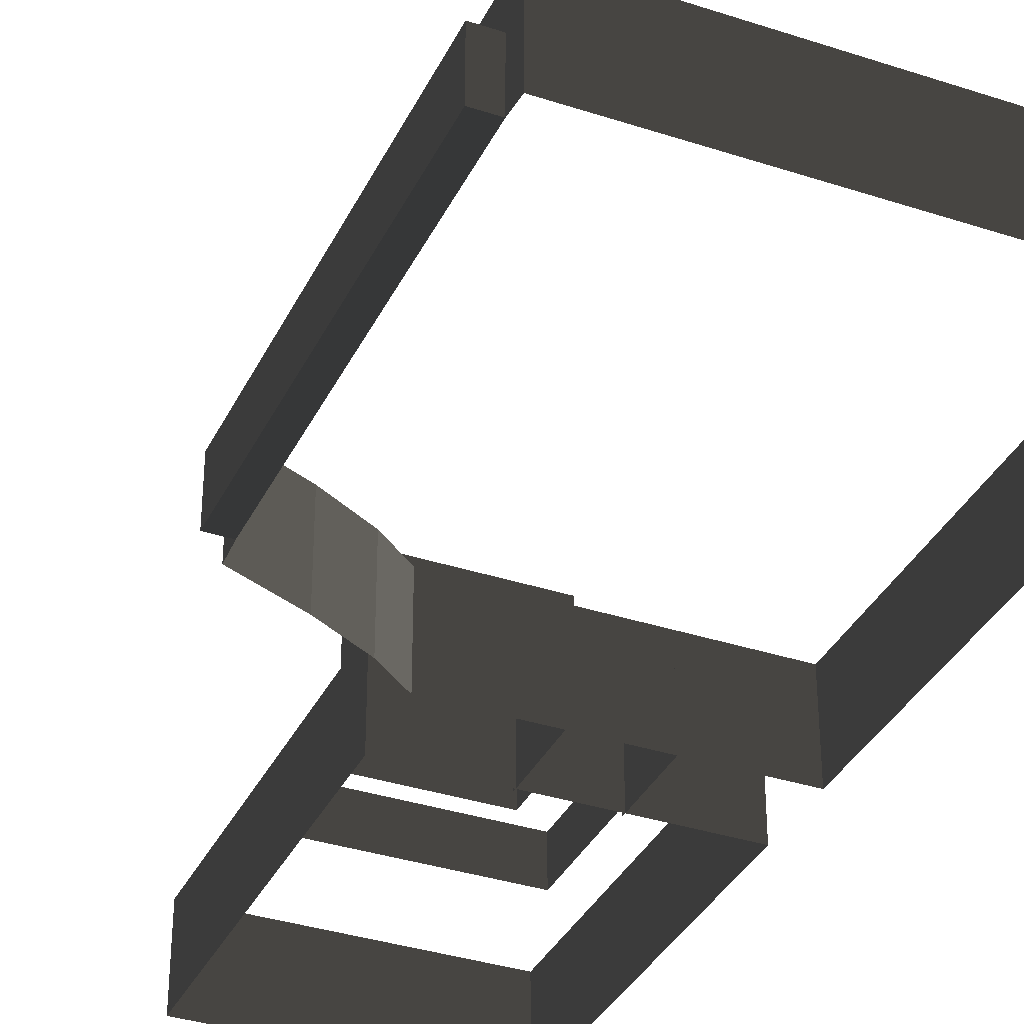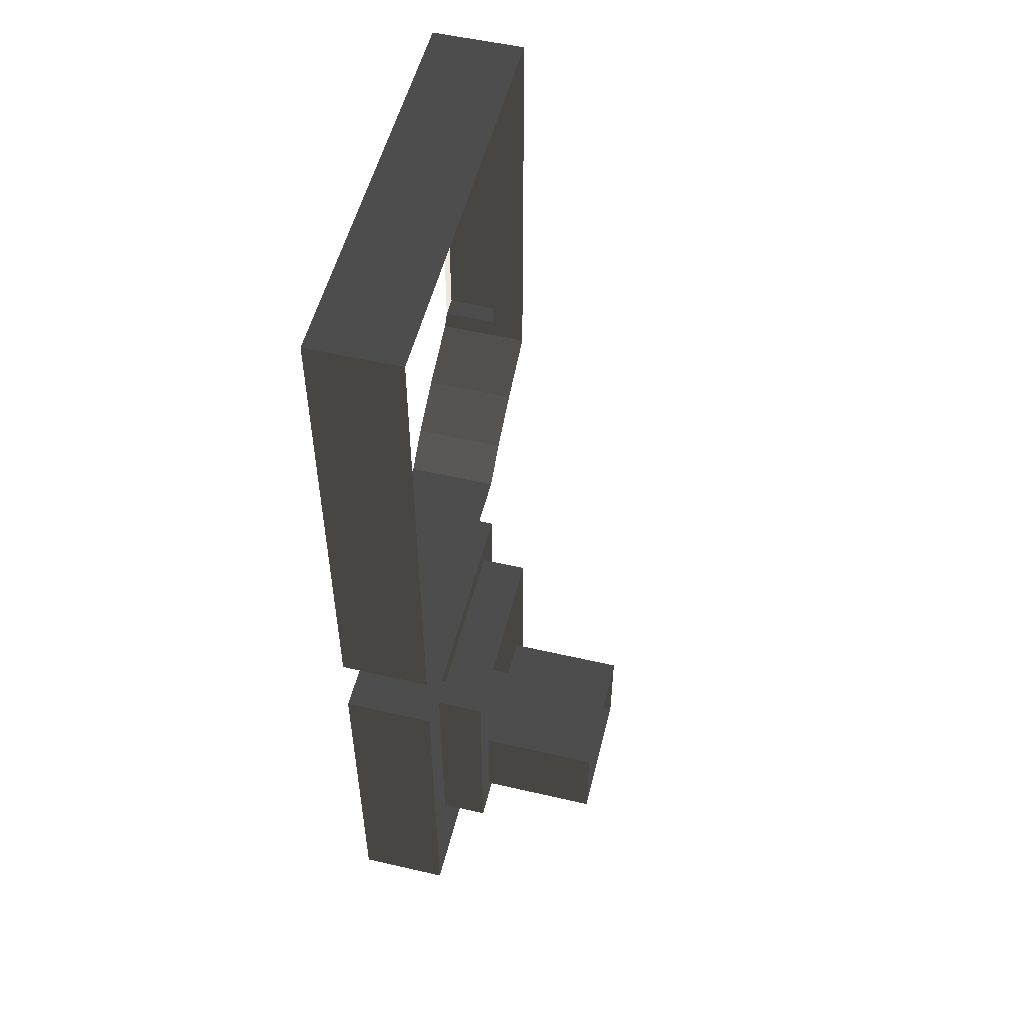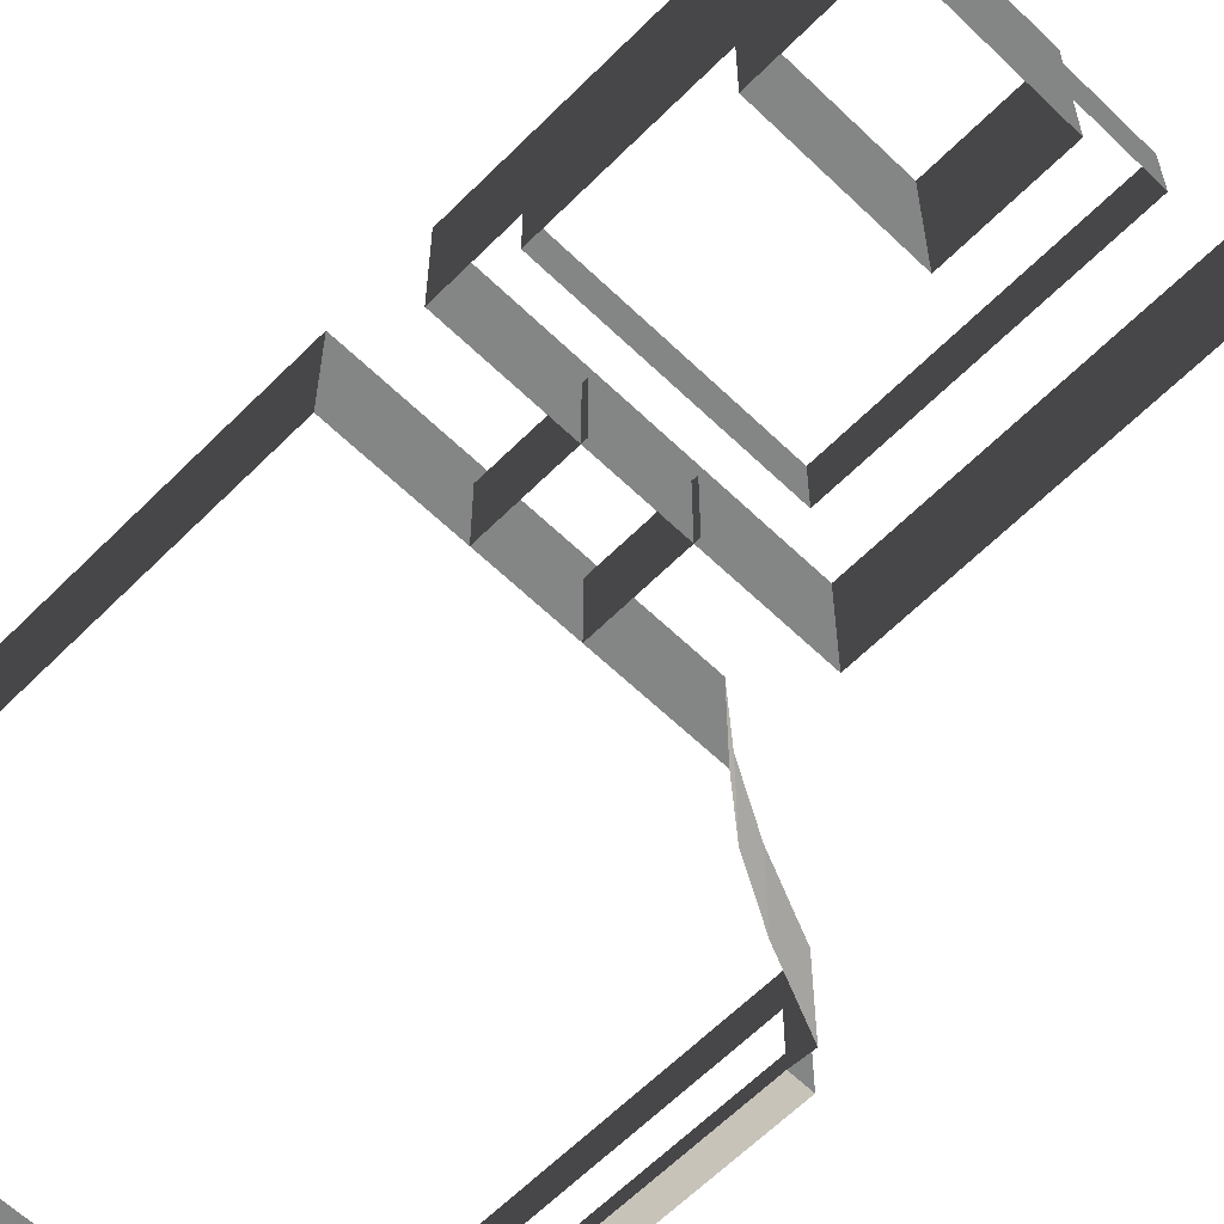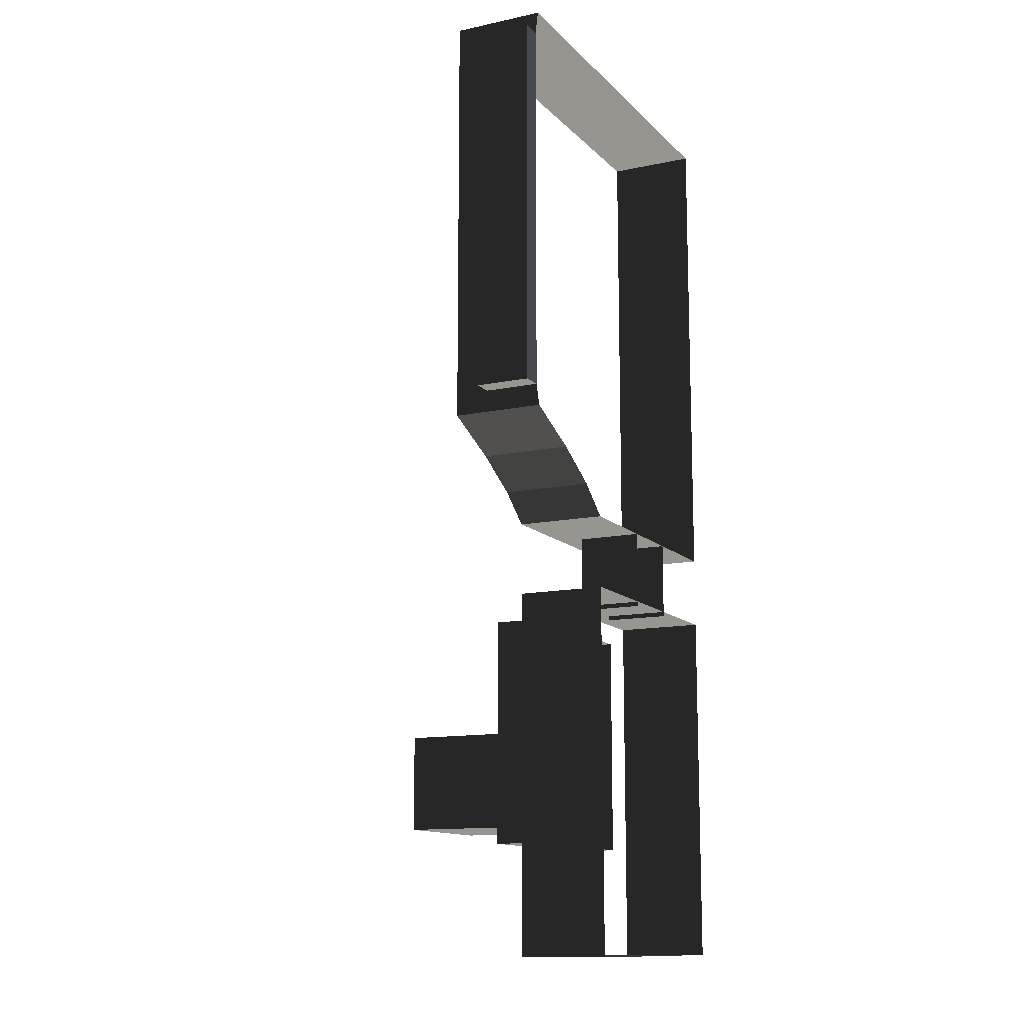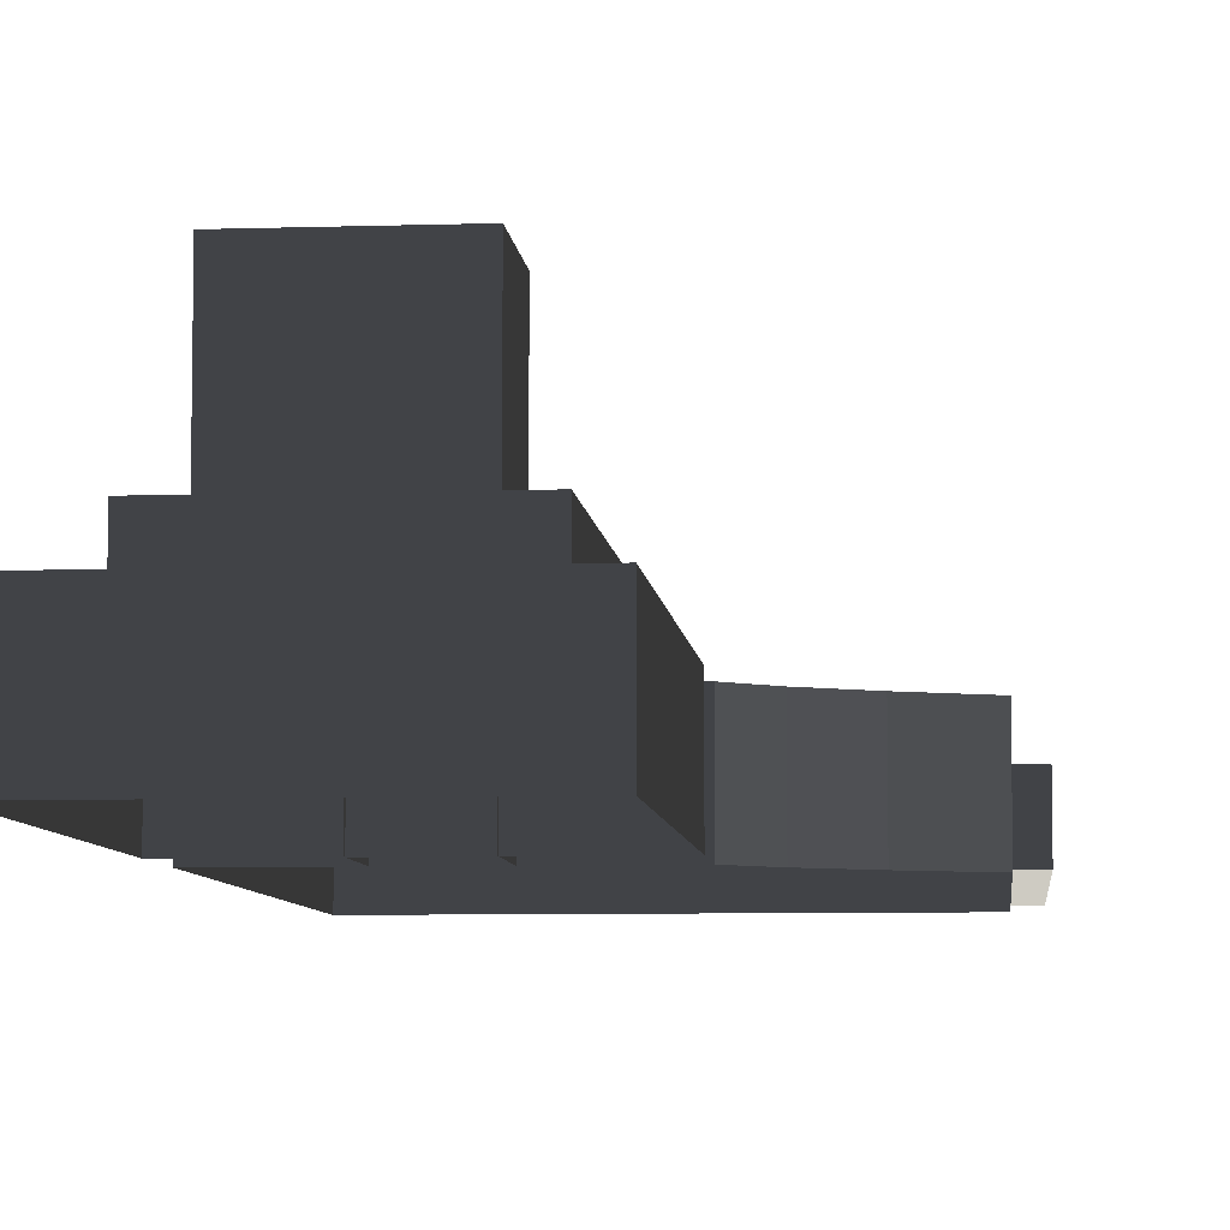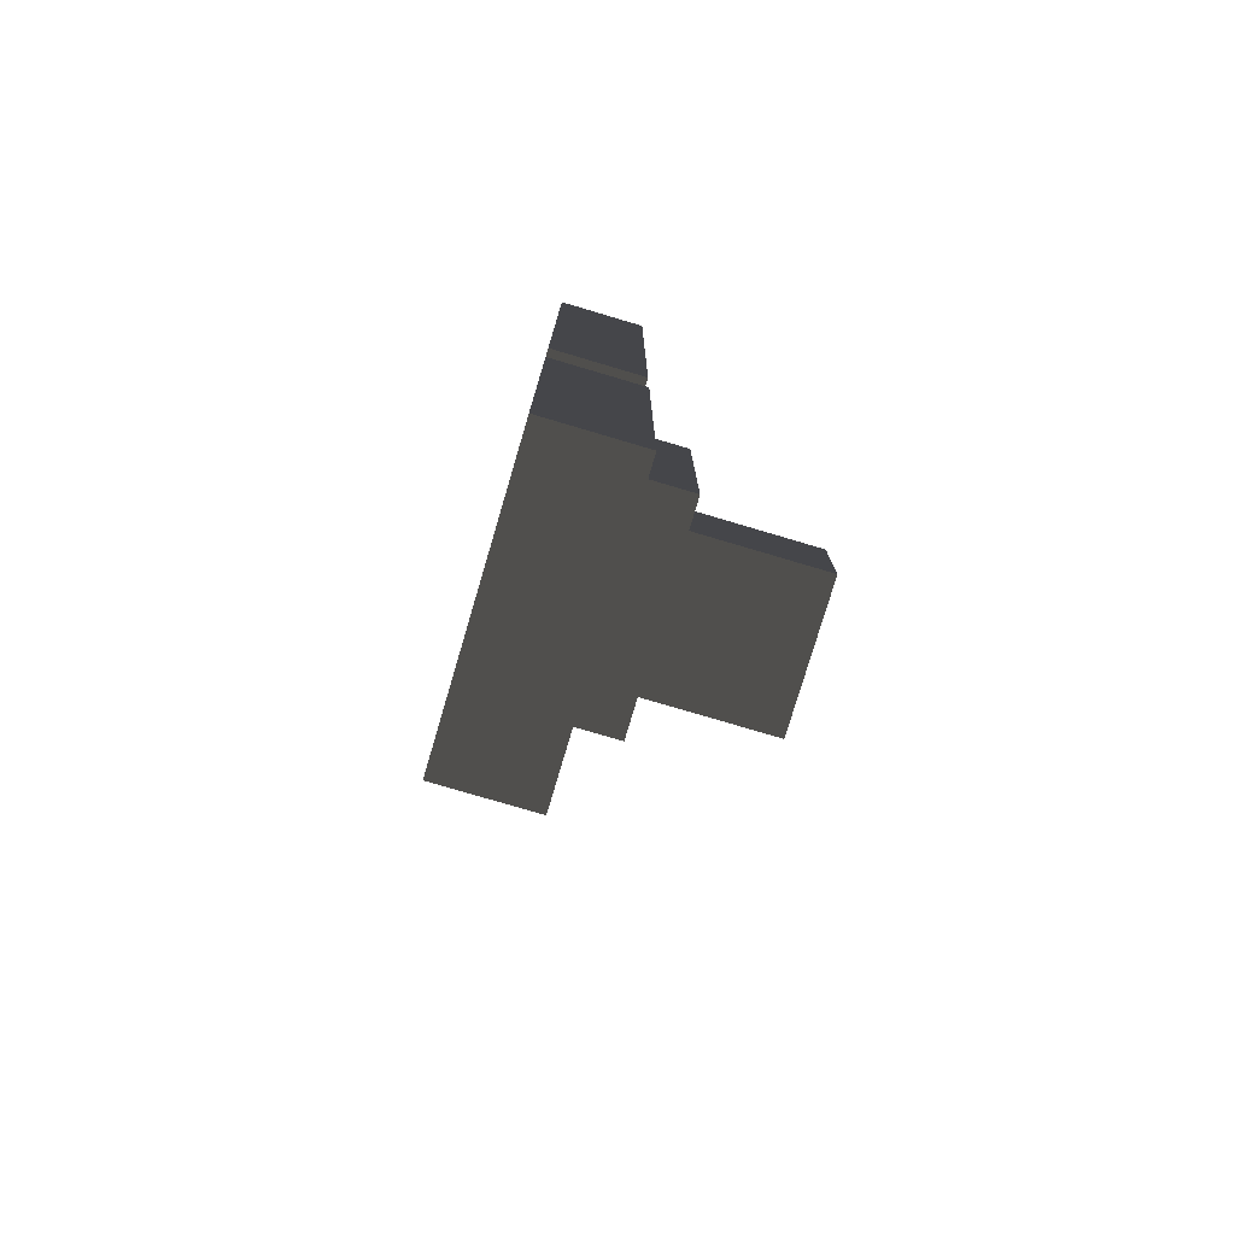
<metadata>
{"format":"obj","ext":"obj","renderer":"f3d","projection":"perspective","resolution":1024,"background":"white","views":[{"elev":-35.5,"azim":156.6,"up":"+Z"},{"elev":53.2,"azim":-76.1,"up":"+Y"},{"elev":-61.6,"azim":-44.5,"up":"+Z"},{"elev":-12.6,"azim":116.3,"up":"+Y"},{"elev":-6.9,"azim":5.3,"up":"+Z"},{"elev":-77.6,"azim":-106.5,"up":"+Y"}]}
</metadata>
<code>
v -1 1 -0.5654
v -1 1 -1
v 1 1 -1
v 1 1 -0.5654
v 0.2992 -1.396 -0.5654
v 0.2992 -1.396 -1
v -1 -1.396 -1
v -1 -1.396 -0.5654
v 0.463 -1.264 -1
v 0.2992 -1.396 -1
v 0.2992 -1.396 -0.5654
v 0.463 -1.264 -0.5654
v 1 -1 -1
v 0.7003 -1.132 -1
v 0.7003 -1.132 -0.5654
v 1 -1 -0.5654
v 0.7003 -1.132 -1
v 0.463 -1.264 -1
v 0.463 -1.264 -0.5654
v 0.7003 -1.132 -0.5654
v -1 1 -0.5654
v -1 -1.396 -0.5654
v -1 -1.396 -1
v -1 -1.264 -1
v -1 -1.132 -1
v -1 -1 -1
v -1 1 -1
v 0.2992 -1.752 -0.5654
v -1 -1.752 -0.5654
v -1 -1.752 -1
v 0.2992 -1.752 -1
v 0.2992 -3.528 -0.5654
v 0.2992 -3.528 -1
v -1 -3.528 -1
v -1 -3.528 -0.5654
v 0.2992 -1.752 -1
v 0.2992 -3.528 -1
v 0.2992 -3.528 -0.5654
v 0.2992 -1.752 -0.5654
v 0.1207 -2.978 -0.5654
v 0.1207 -2.978 -0.3416
v 0.1207 -1.856 -0.3416
v 0.1207 -1.856 -0.5654
v -1 -1.752 -0.5654
v -1 -3.528 -0.5654
v -1 -3.528 -1
v -1 -1.752 -1
v -0.1738 -1.396 -0.6862
v -0.527 -1.396 -0.6862
v -0.527 -1.396 -1
v -0.1738 -1.396 -1
v -0.527 -1.396 -1
v -0.527 -1.396 -0.6862
v -0.527 -1.774 -0.6862
v -0.527 -1.774 -1
v -0.1738 -1.396 -0.6862
v -0.1738 -1.396 -1
v -0.1738 -1.774 -1
v -0.1738 -1.774 -0.6862
v -0.6706 -2.888 -0.3416
v -0.6706 -2.888 0.2242
v -0.03013 -2.888 0.2242
v -0.03013 -2.888 -0.3416
v 0.1207 -1.856 -0.5654
v 0.1207 -1.856 -0.3416
v -0.8215 -1.856 -0.3416
v -0.8215 -1.856 -0.5654
v -0.8215 -1.856 -0.5654
v -0.8215 -1.856 -0.3416
v -0.8215 -2.978 -0.3416
v -0.8215 -2.978 -0.5654
v -0.8215 -2.978 -0.5654
v -0.8215 -2.978 -0.3416
v 0.1207 -2.978 -0.3416
v 0.1207 -2.978 -0.5654
v -0.03013 -2.888 -0.3416
v -0.03013 -2.888 0.2242
v -0.03012 -2.41 0.2242
v -0.03012 -2.41 -0.3416
v -0.03012 -2.41 -0.3416
v -0.03012 -2.41 0.2242
v -0.6706 -2.41 0.2242
v -0.6706 -2.41 -0.3416
v -0.6706 -2.41 -0.3416
v -0.6706 -2.41 0.2242
v -0.6706 -2.888 0.2242
v -0.6706 -2.888 -0.3416
v 1 0.896 -0.7266
v 1 1 -0.5654
v 1 1 -1
v 1 0.896 -0.9869
v 1 -0.896 -0.7266
v 1 -1 -0.5654
v 1 -0.896 -0.9869
v 1 -1 -1
v 1.099 0.896 -0.7266
v 1.099 0.896 -0.9869
v 1.099 -0.896 -0.9869
v 1.099 -0.896 -0.7266
v 1 -0.896 -0.9869
v 1.099 -0.896 -0.9869
v 1.099 0.896 -0.9869
v 1 0.896 -0.9869
v 1 -0.896 -0.7266
v 1.099 -0.896 -0.7266
v 1.099 -0.896 -0.9869
v 1 -0.896 -0.9869
v 1 0.896 -0.9869
v 1.099 0.896 -0.9869
v 1.099 0.896 -0.7266
v 1 0.896 -0.7266
g Building_2parts_34127_329
f 1 3 2
f 1 4 3
f 5 7 6
f 5 8 7
f 9 11 10
f 9 12 11
f 13 15 14
f 13 16 15
f 17 19 18
f 17 20 19
f 21 23 22
f 23 21 24
f 24 21 25
f 25 21 26
f 26 21 27
f 28 30 29
f 28 31 30
f 32 34 33
f 32 35 34
f 36 38 37
f 36 39 38
f 40 42 41
f 40 43 42
f 44 46 45
f 44 47 46
f 48 50 49
f 48 51 50
f 52 54 53
f 52 55 54
f 56 58 57
f 56 59 58
f 60 62 61
f 60 63 62
f 64 66 65
f 64 67 66
f 68 70 69
f 68 71 70
f 72 74 73
f 72 75 74
f 76 78 77
f 76 79 78
f 80 82 81
f 80 83 82
f 84 86 85
f 84 87 86
f 88 90 89
f 88 91 90
f 92 88 89
f 92 89 93
f 94 92 93
f 94 93 95
f 96 98 97
f 96 99 98
f 100 102 101
f 100 103 102
f 104 106 105
f 104 107 106
f 108 110 109
f 108 111 110

</code>
